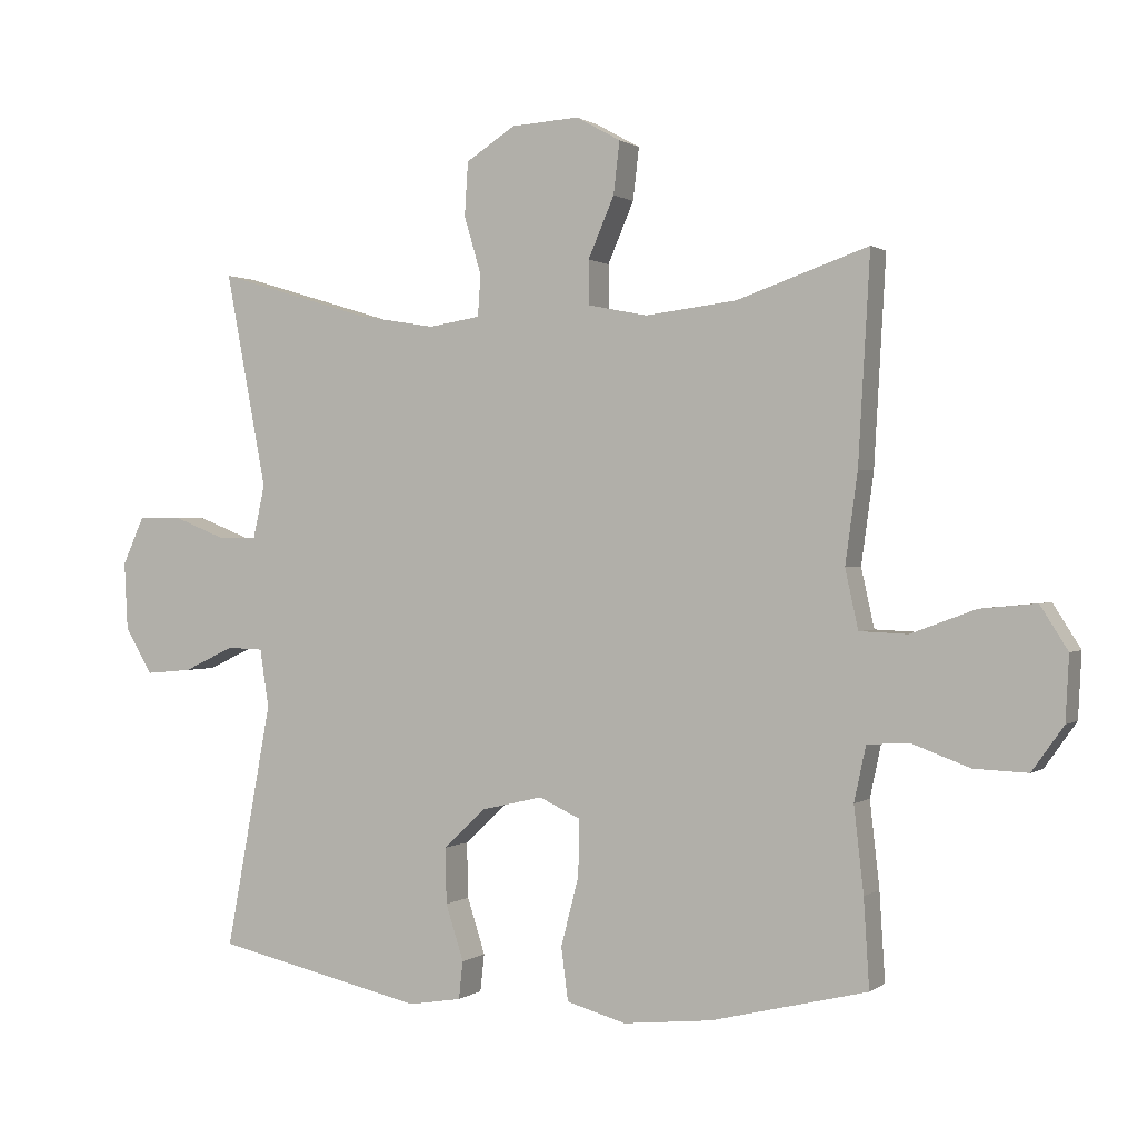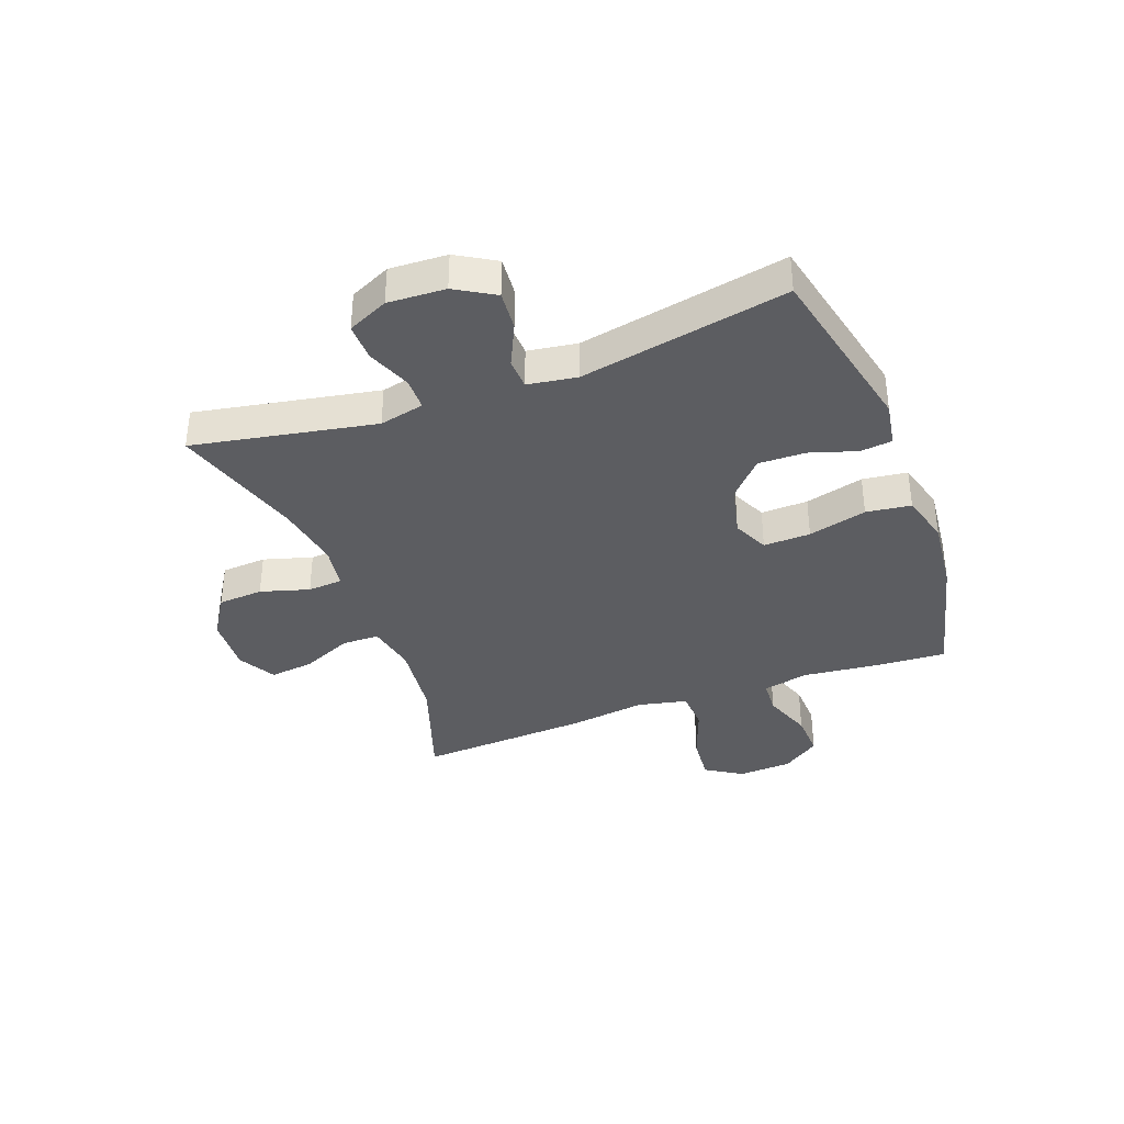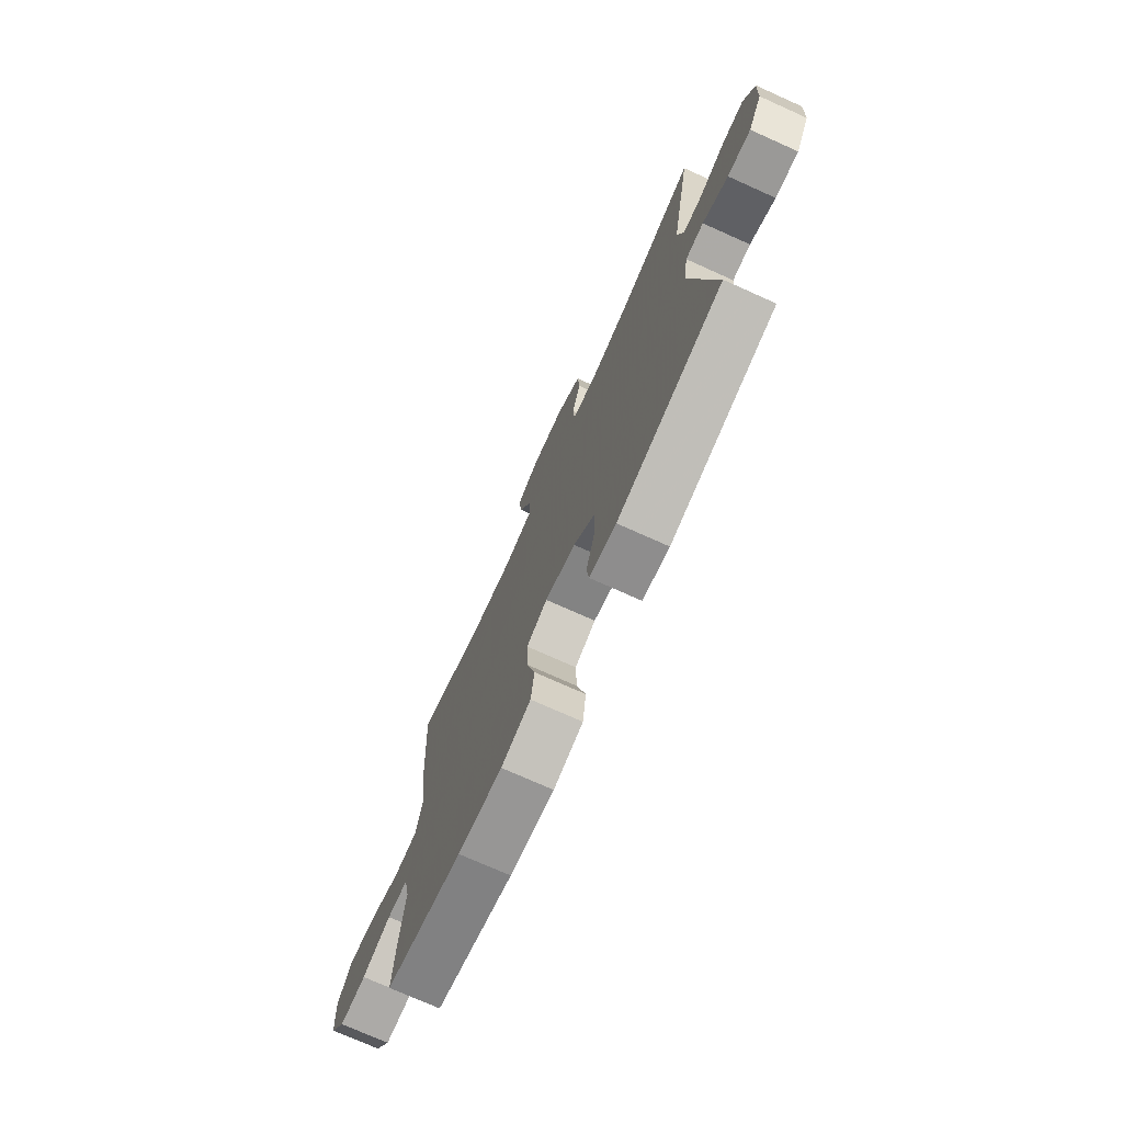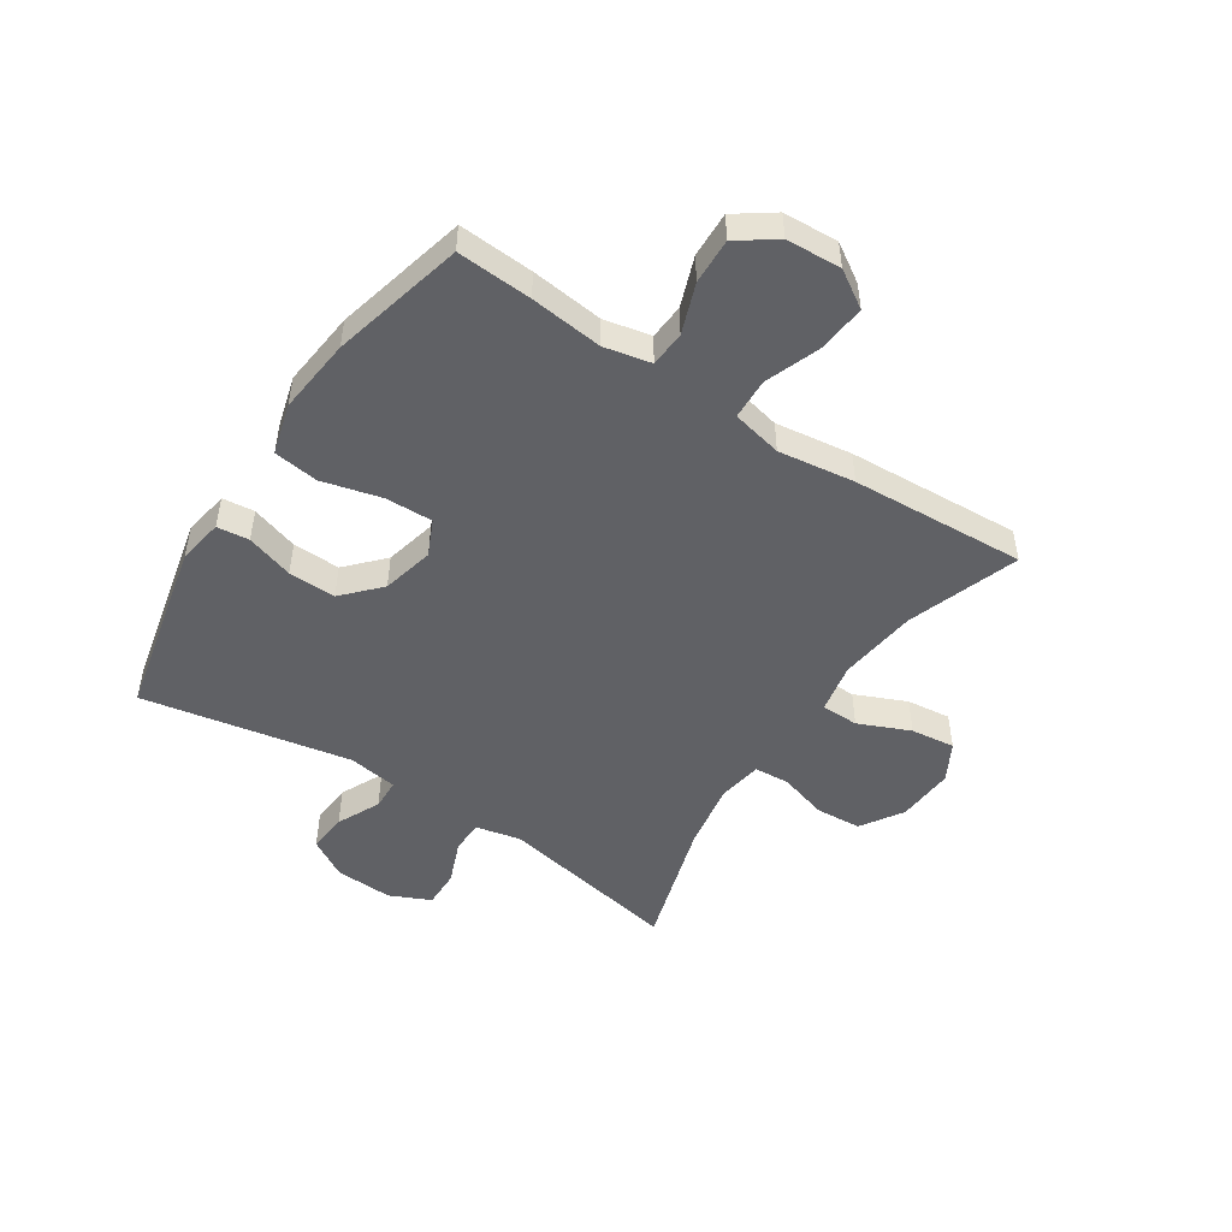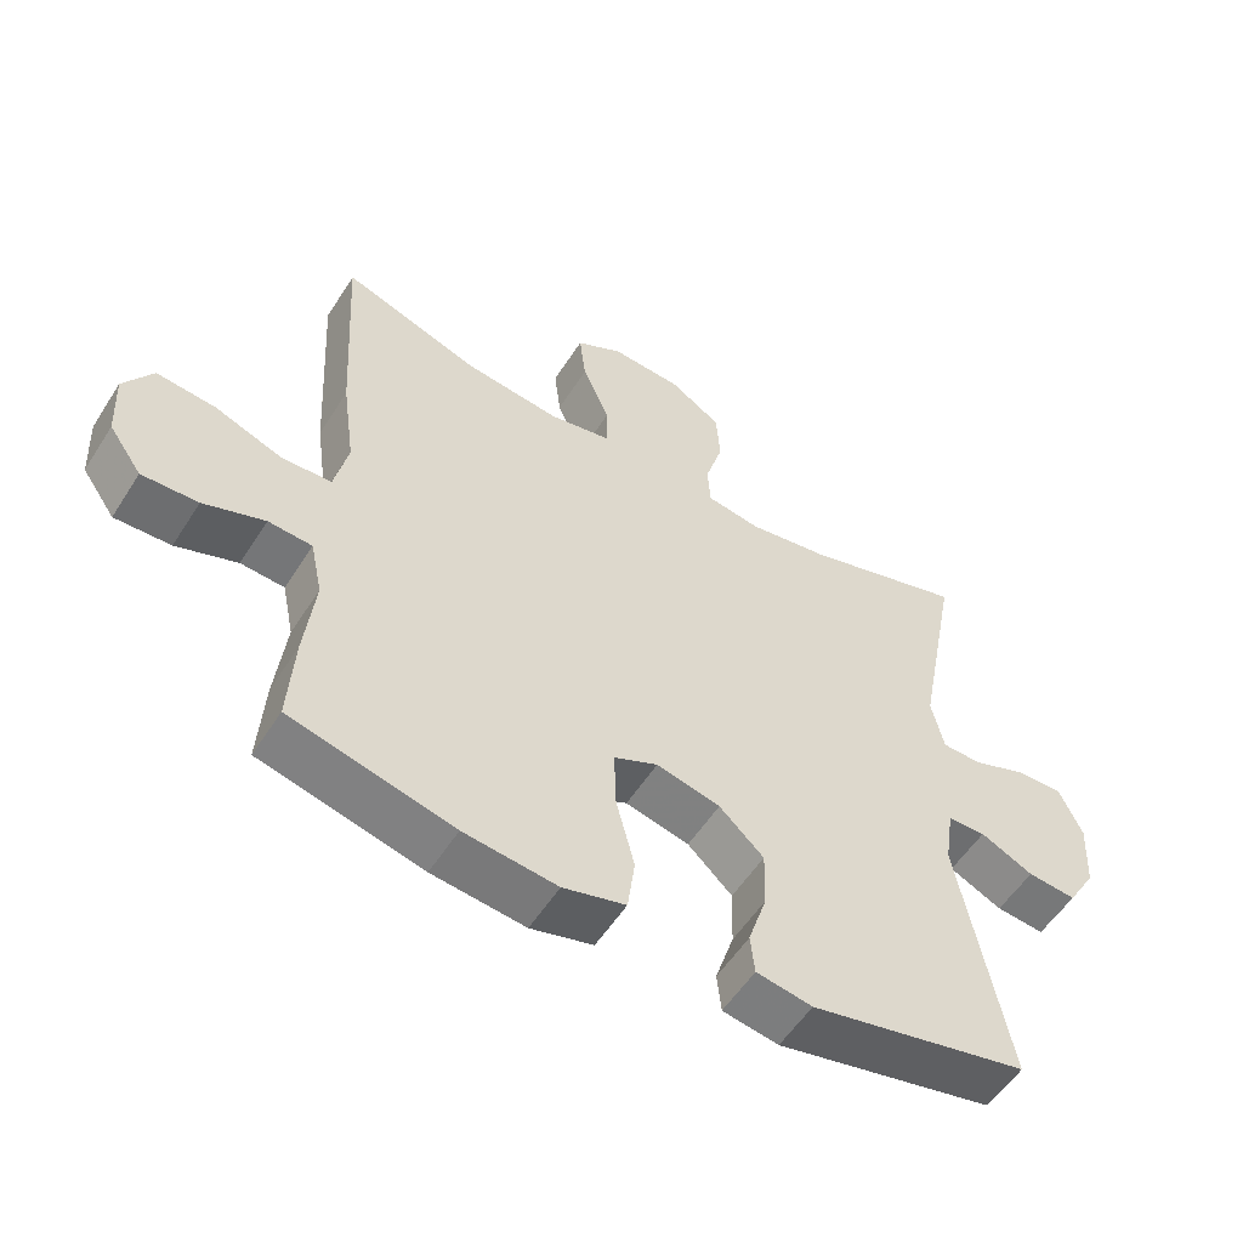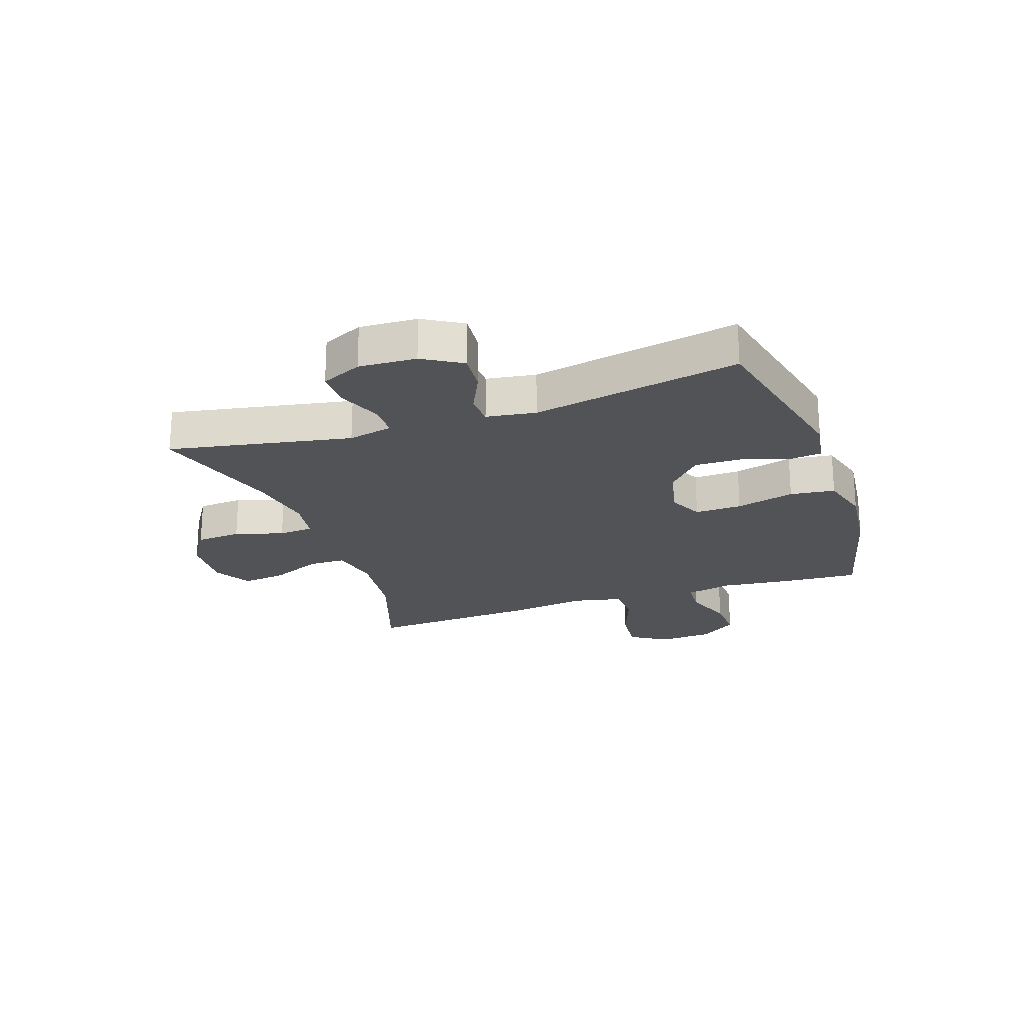
<metadata>
{"format":"obj","ext":"obj","renderer":"f3d","projection":"perspective","resolution":1024,"background":"white","views":[{"elev":0.8,"azim":-155.7,"up":"+Z"},{"elev":-36.9,"azim":110.6,"up":"+Y"},{"elev":-73.9,"azim":65.8,"up":"+Z"},{"elev":-49.2,"azim":-123.3,"up":"+Y"},{"elev":-55.2,"azim":-32.1,"up":"+Z"},{"elev":-22.3,"azim":109.1,"up":"+Y"}]}
</metadata>
<code>
v 0.5 0.07 0.5
v 0.44 0.07 0.186
v 0.457 0.07 0.109
v 0.513 0.07 0.108
v 0.589 0.07 0.138
v 0.654 0.07 0.139
v 0.686 0.07 0.069
v 0.681 0.07 -0.03
v 0.641 0.07 -0.097
v 0.573 0.07 -0.091
v 0.499 0.07 -0.056
v 0.446 0.07 -0.058
v 0.433 0.07 -0.143
v 0.5 0.07 -0.5
v 0.194 0.07 -0.568
v 0.116 0.07 -0.555
v 0.11 0.07 -0.5
v 0.136 0.07 -0.419
v 0.138 0.07 -0.338
v 0.076 0.07 -0.28
v -0.013 0.07 -0.259
v -0.074 0.07 -0.287
v -0.072 0.07 -0.368
v -0.046 0.07 -0.469
v -0.056 0.07 -0.546
v -0.143 0.07 -0.57
v -0.273 0.07 -0.556
v -0.5 0.07 -0.5
v -0.492 0.07 -0.372
v -0.478 0.07 -0.248
v -0.495 0.07 -0.168
v -0.556 0.07 -0.164
v -0.641 0.07 -0.195
v -0.719 0.07 -0.198
v -0.765 0.07 -0.133
v -0.77 0.07 -0.039
v -0.73 0.07 0.024
v -0.648 0.07 0.016
v -0.554 0.07 -0.019
v -0.484 0.07 -0.016
v -0.465 0.07 0.07
v -0.483 0.07 0.201
v -0.5 0.07 0.5
v -0.309 0.07 0.434
v -0.175 0.07 0.418
v -0.089 0.07 0.435
v -0.088 0.07 0.499
v -0.126 0.07 0.587
v -0.135 0.07 0.663
v -0.07 0.07 0.699
v 0.029 0.07 0.693
v 0.101 0.07 0.647
v 0.106 0.07 0.569
v 0.081 0.07 0.485
v 0.085 0.07 0.425
v 0.16 0.07 0.413
v 0.274 0.07 0.432
v 0.5 0 0.5
v 0.44 0 0.186
v 0.457 0 0.109
v 0.513 0 0.108
v 0.589 0 0.138
v 0.654 0 0.139
v 0.686 0 0.069
v 0.681 0 -0.03
v 0.641 0 -0.097
v 0.573 0 -0.091
v 0.499 0 -0.056
v 0.446 0 -0.058
v 0.433 0 -0.143
v 0.5 0 -0.5
v 0.194 0 -0.568
v 0.116 0 -0.555
v 0.11 0 -0.5
v 0.136 0 -0.419
v 0.138 0 -0.338
v 0.076 0 -0.28
v -0.013 0 -0.259
v -0.074 0 -0.287
v -0.072 0 -0.368
v -0.046 0 -0.469
v -0.056 0 -0.546
v -0.143 0 -0.57
v -0.273 0 -0.556
v -0.5 0 -0.5
v -0.492 0 -0.372
v -0.478 0 -0.248
v -0.495 0 -0.168
v -0.556 0 -0.164
v -0.641 0 -0.195
v -0.719 0 -0.198
v -0.765 0 -0.133
v -0.77 0 -0.039
v -0.73 0 0.024
v -0.648 0 0.016
v -0.554 0 -0.019
v -0.484 0 -0.016
v -0.465 0 0.07
v -0.483 0 0.201
v -0.5 0 0.5
v -0.309 0 0.434
v -0.175 0 0.418
v -0.089 0 0.435
v -0.088 0 0.499
v -0.126 0 0.587
v -0.135 0 0.663
v -0.07 0 0.699
v 0.029 0 0.693
v 0.101 0 0.647
v 0.106 0 0.569
v 0.081 0 0.485
v 0.085 0 0.425
v 0.16 0 0.413
v 0.274 0 0.432
f 51 52 53 54
f 51 54 55
f 50 51 55
f 47 48 49 50
f 46 47 50 55
f 45 46 55 56
f 41 42 43 44
f 40 41 44 45
f 36 37 38 39
f 36 39 40
f 35 36 40
f 32 33 34 35
f 31 32 35 40
f 30 31 40 45
f 23 24 25 26
f 22 23 26 27
f 15 16 17 18
f 13 14 15 18
f 12 13 18 19
f 8 9 10 11
f 8 11 12
f 7 8 12
f 4 5 6 7
f 3 4 7 12
f 2 3 12 19
f 57 1 2 19
f 29 30 45 56
f 22 27 28 29
f 21 22 29 56
f 20 21 56 57
f 19 20 57
f 111 110 109 108
f 112 111 108
f 112 108 107
f 107 106 105 104
f 112 107 104 103
f 113 112 103 102
f 101 100 99 98
f 102 101 98 97
f 96 95 94 93
f 97 96 93
f 97 93 92
f 92 91 90 89
f 97 92 89 88
f 102 97 88 87
f 83 82 81 80
f 84 83 80 79
f 75 74 73 72
f 75 72 71 70
f 76 75 70 69
f 68 67 66 65
f 69 68 65
f 69 65 64
f 64 63 62 61
f 69 64 61 60
f 76 69 60 59
f 76 59 58 114
f 113 102 87 86
f 86 85 84 79
f 113 86 79 78
f 114 113 78 77
f 114 77 76
f 1 58 59 2
f 2 59 60 3
f 3 60 61 4
f 4 61 62 5
f 5 62 63 6
f 6 63 64 7
f 7 64 65 8
f 8 65 66 9
f 9 66 67 10
f 10 67 68 11
f 11 68 69 12
f 12 69 70 13
f 13 70 71 14
f 14 71 72 15
f 15 72 73 16
f 16 73 74 17
f 17 74 75 18
f 18 75 76 19
f 19 76 77 20
f 20 77 78 21
f 21 78 79 22
f 22 79 80 23
f 23 80 81 24
f 24 81 82 25
f 25 82 83 26
f 26 83 84 27
f 27 84 85 28
f 28 85 86 29
f 29 86 87 30
f 30 87 88 31
f 31 88 89 32
f 32 89 90 33
f 33 90 91 34
f 34 91 92 35
f 35 92 93 36
f 36 93 94 37
f 37 94 95 38
f 38 95 96 39
f 39 96 97 40
f 40 97 98 41
f 41 98 99 42
f 42 99 100 43
f 43 100 101 44
f 44 101 102 45
f 45 102 103 46
f 46 103 104 47
f 47 104 105 48
f 48 105 106 49
f 49 106 107 50
f 50 107 108 51
f 51 108 109 52
f 52 109 110 53
f 53 110 111 54
f 54 111 112 55
f 55 112 113 56
f 56 113 114 57
f 57 114 58 1

</code>
